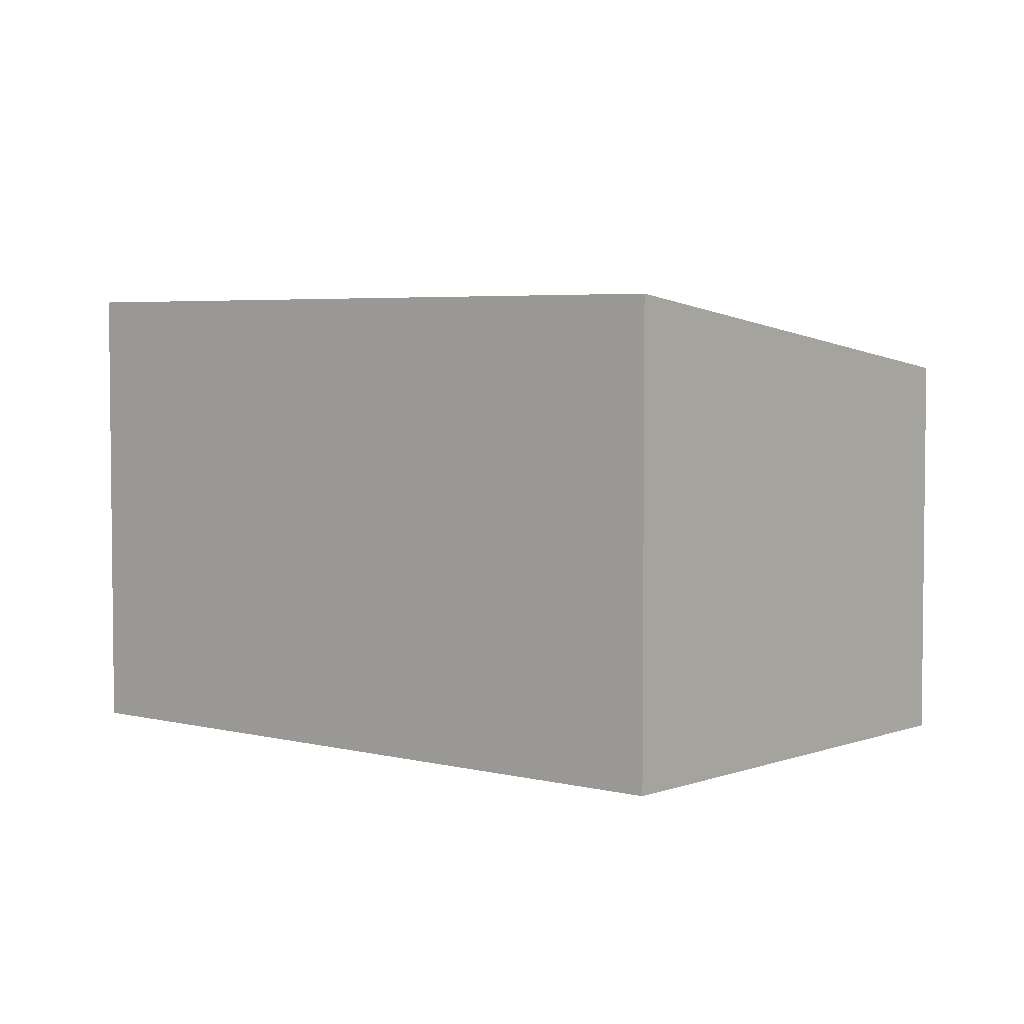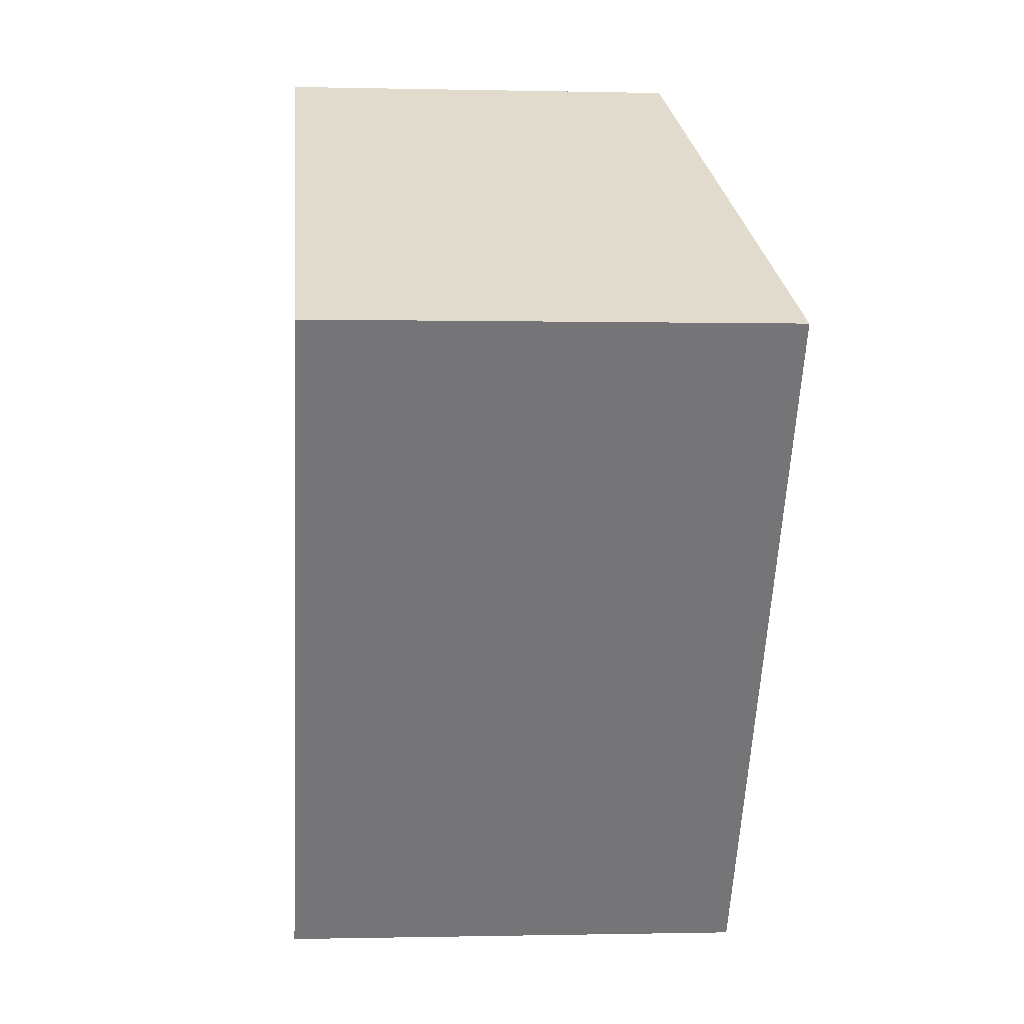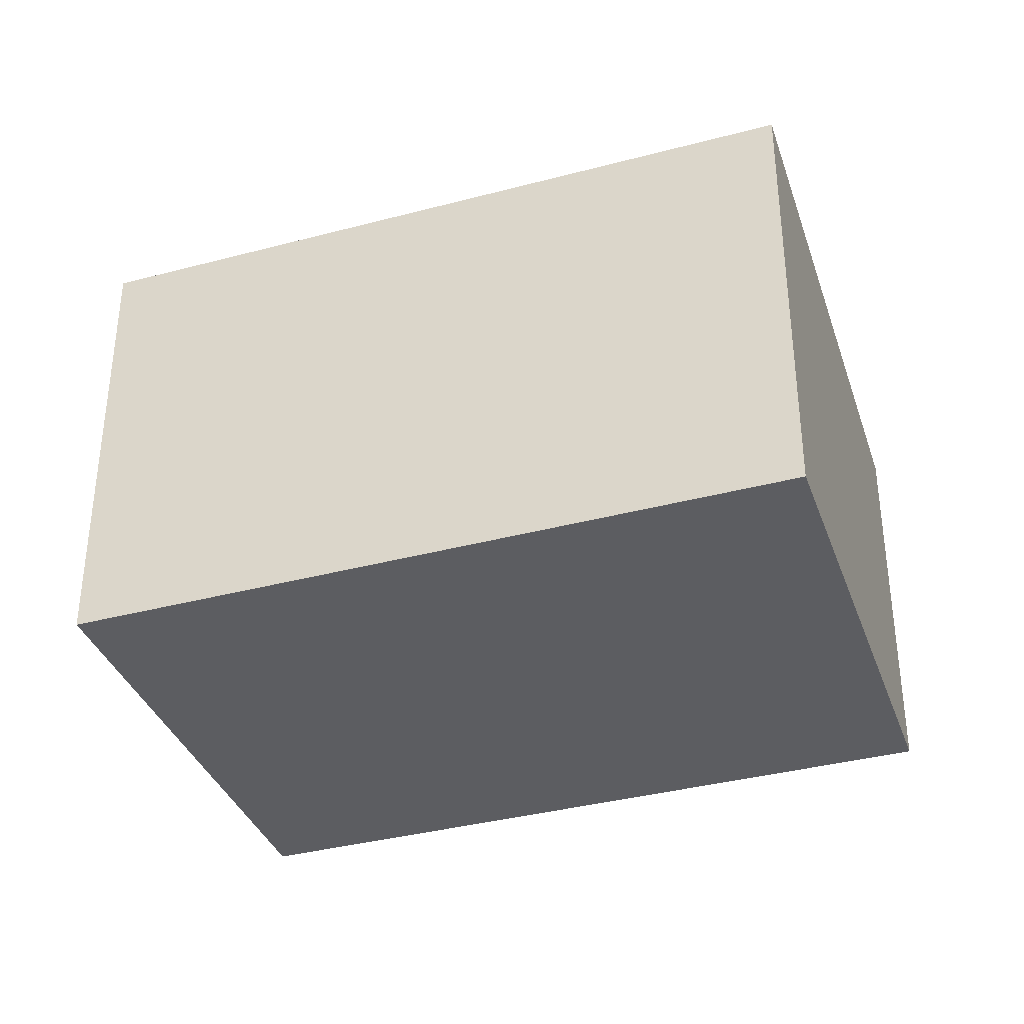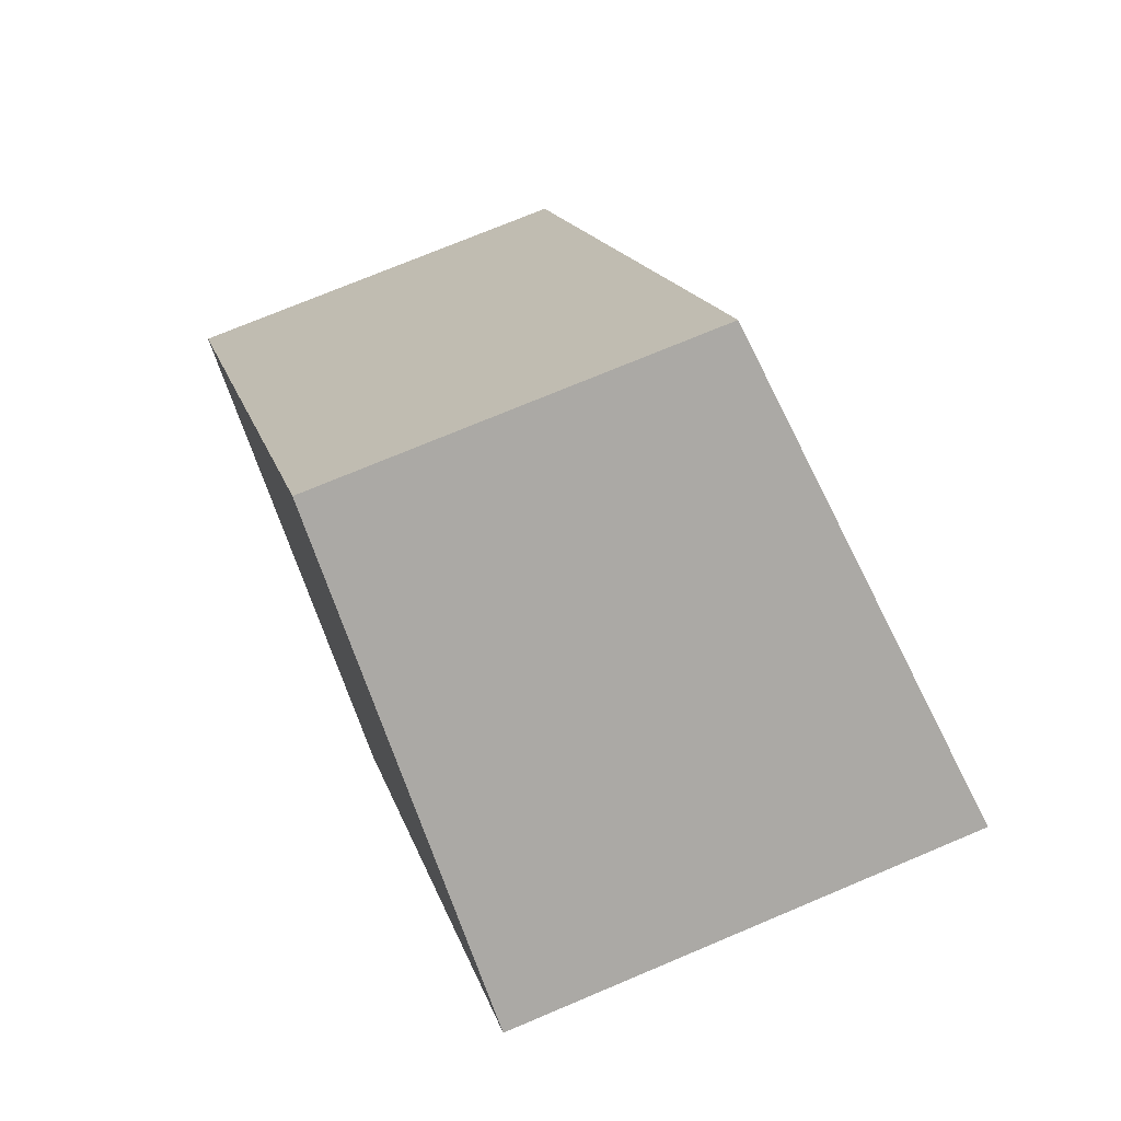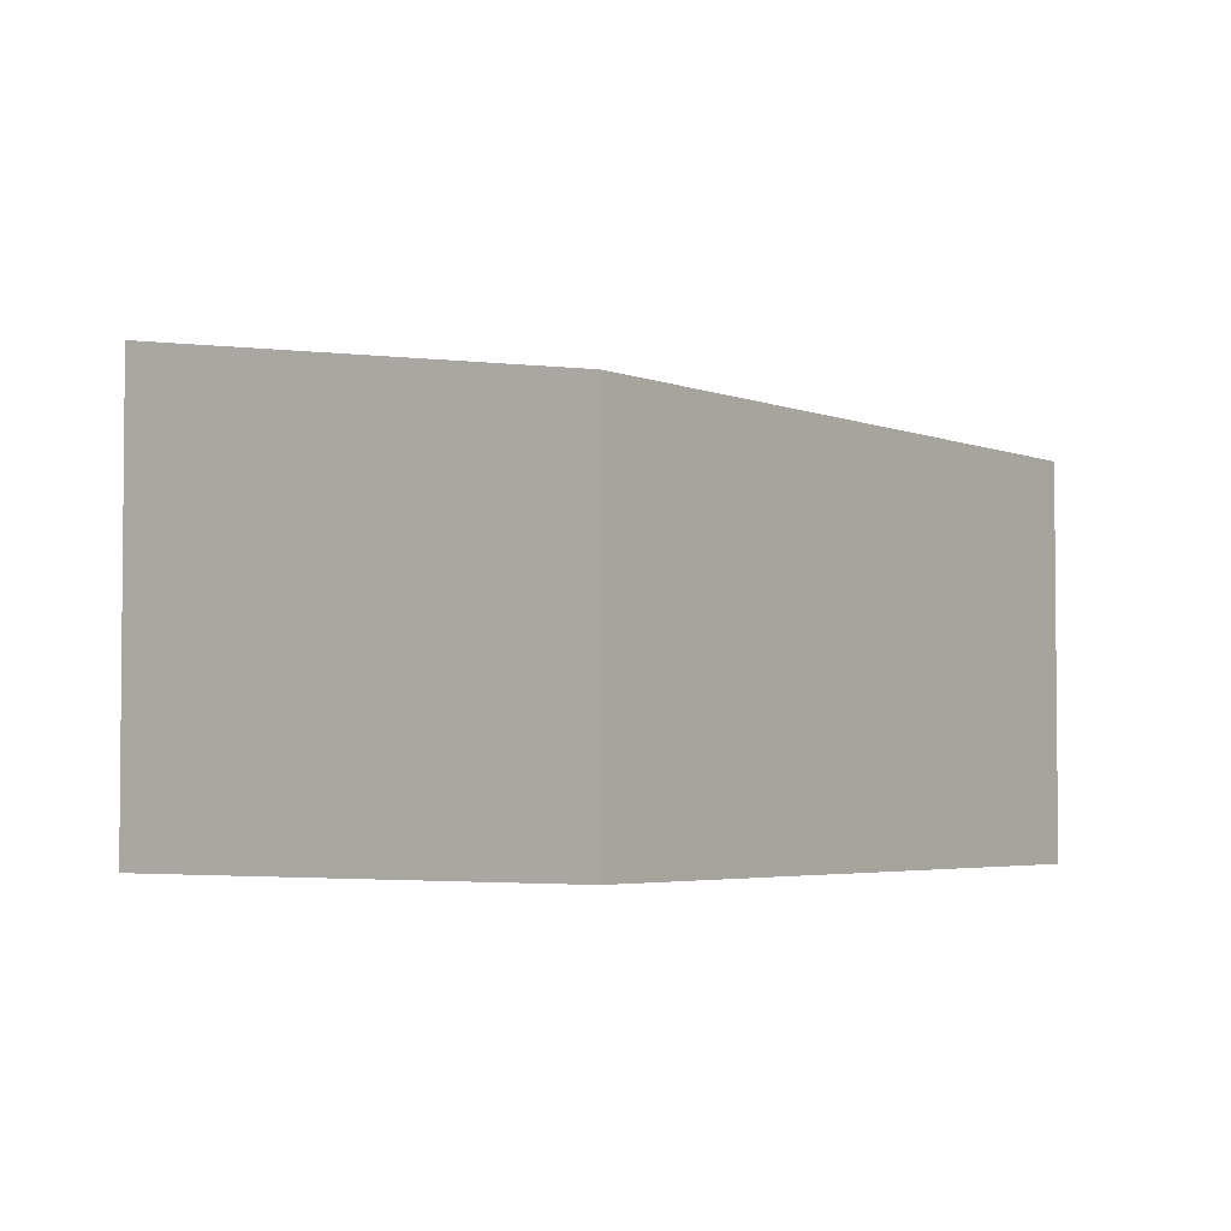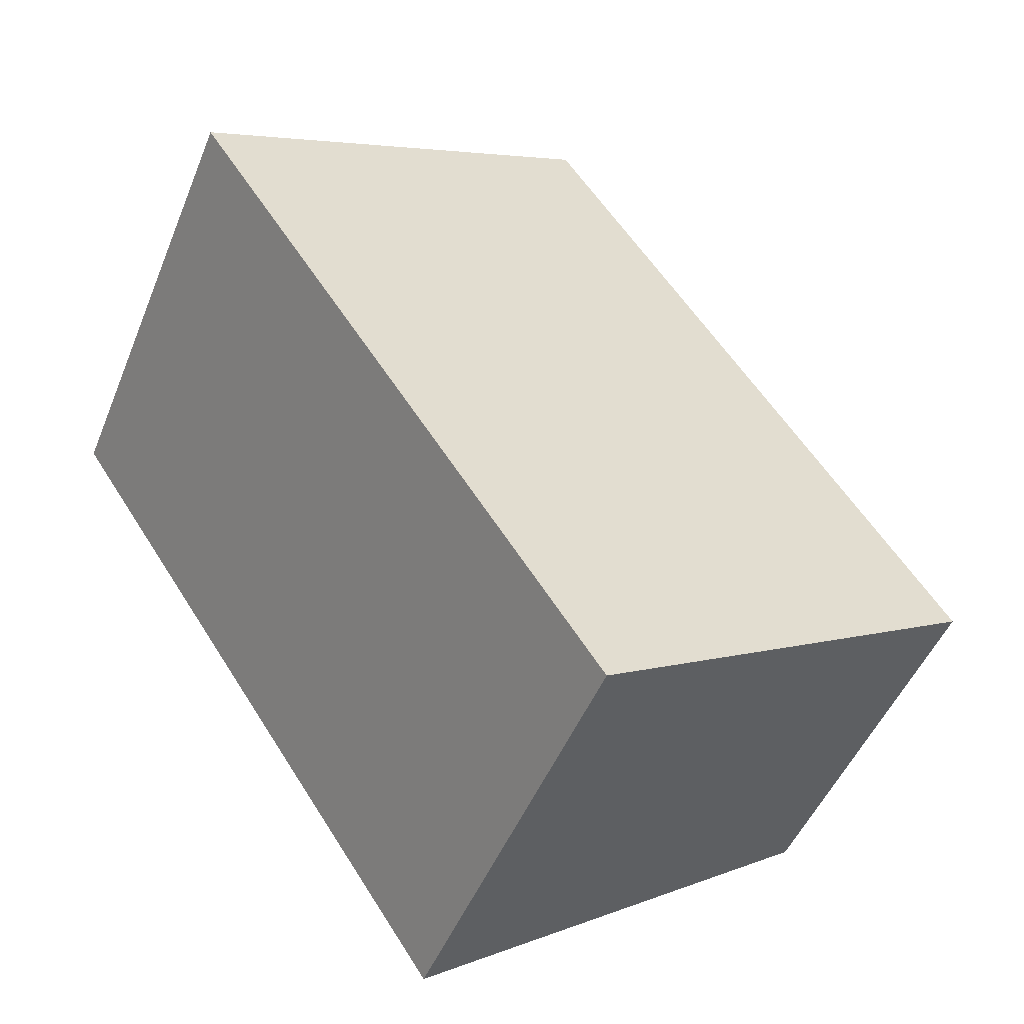
<metadata>
{"format":"obj","ext":"obj","renderer":"f3d","projection":"perspective","resolution":1024,"background":"white","views":[{"elev":4.2,"azim":-15.8,"up":"+Z"},{"elev":-0.4,"azim":-95.2,"up":"+Y"},{"elev":-36.9,"azim":-37.0,"up":"+Z"},{"elev":72.8,"azim":-112.9,"up":"+Y"},{"elev":-3.6,"azim":70.6,"up":"+Z"},{"elev":-48.0,"azim":-21.5,"up":"+Y"}]}
</metadata>
<code>
v 164.9 -390.4 2.03
v 163.1 -387.7 2.031
v 164.9 -386.4 1.717
v 166.8 -389.1 1.714
v 163.1 -387.7 2.031
v 164.9 -390.4 2.03
v 164.9 -390.4 0
v 163.1 -387.7 4.441e-16
v 164.9 -386.4 1.717
v 163.1 -387.7 2.031
v 163.1 -387.7 4.441e-16
v 164.9 -386.4 0
v 166.8 -389.1 1.714
v 164.9 -386.4 1.717
v 164.9 -386.4 0
v 166.8 -389.1 0
v 164.9 -390.4 2.03
v 166.8 -389.1 1.714
v 166.8 -389.1 0
v 164.9 -390.4 0
v 164.9 -390.4 0
v 163.1 -387.7 0
v 164.9 -386.4 0
v 166.8 -389.1 0
f 2 3 4 1
f 6 7 8 5
f 10 11 12 9
f 14 15 16 13
f 18 19 20 17
f 22 23 24 21

</code>
